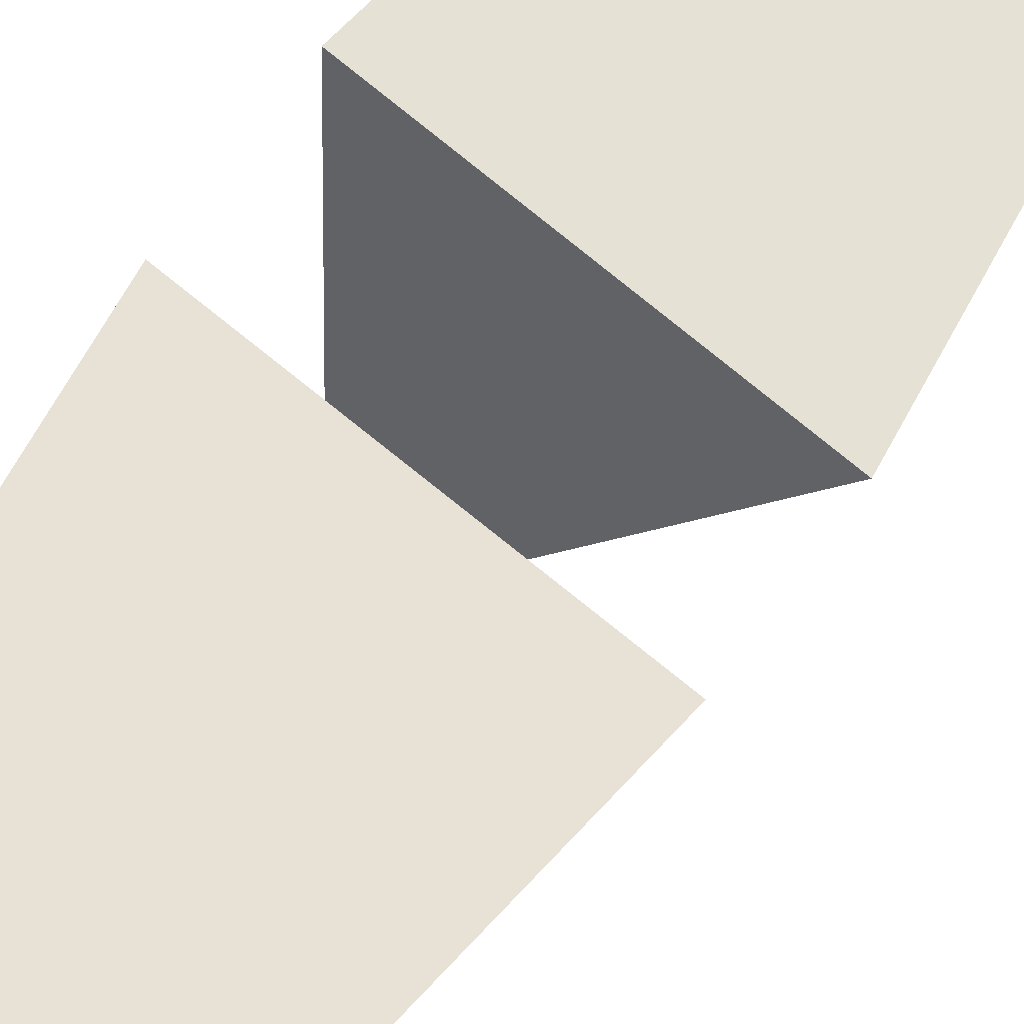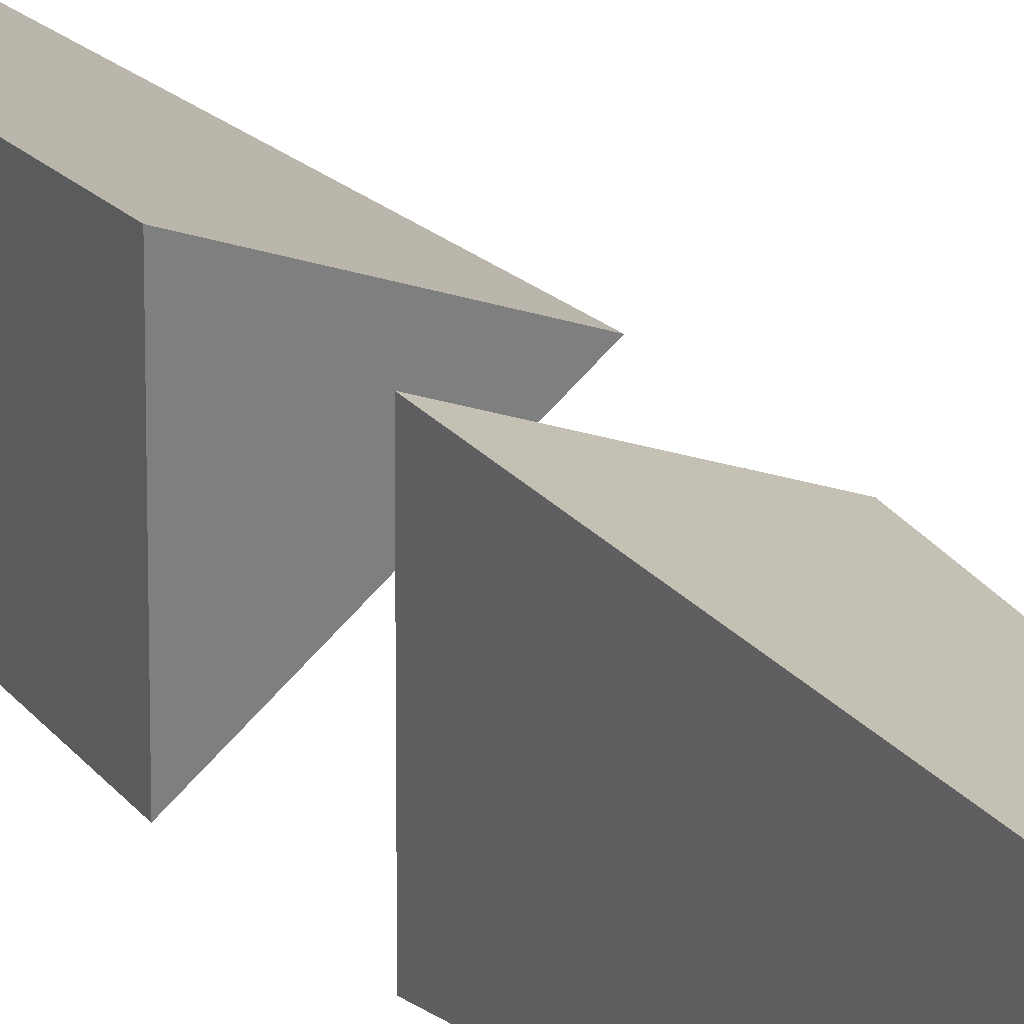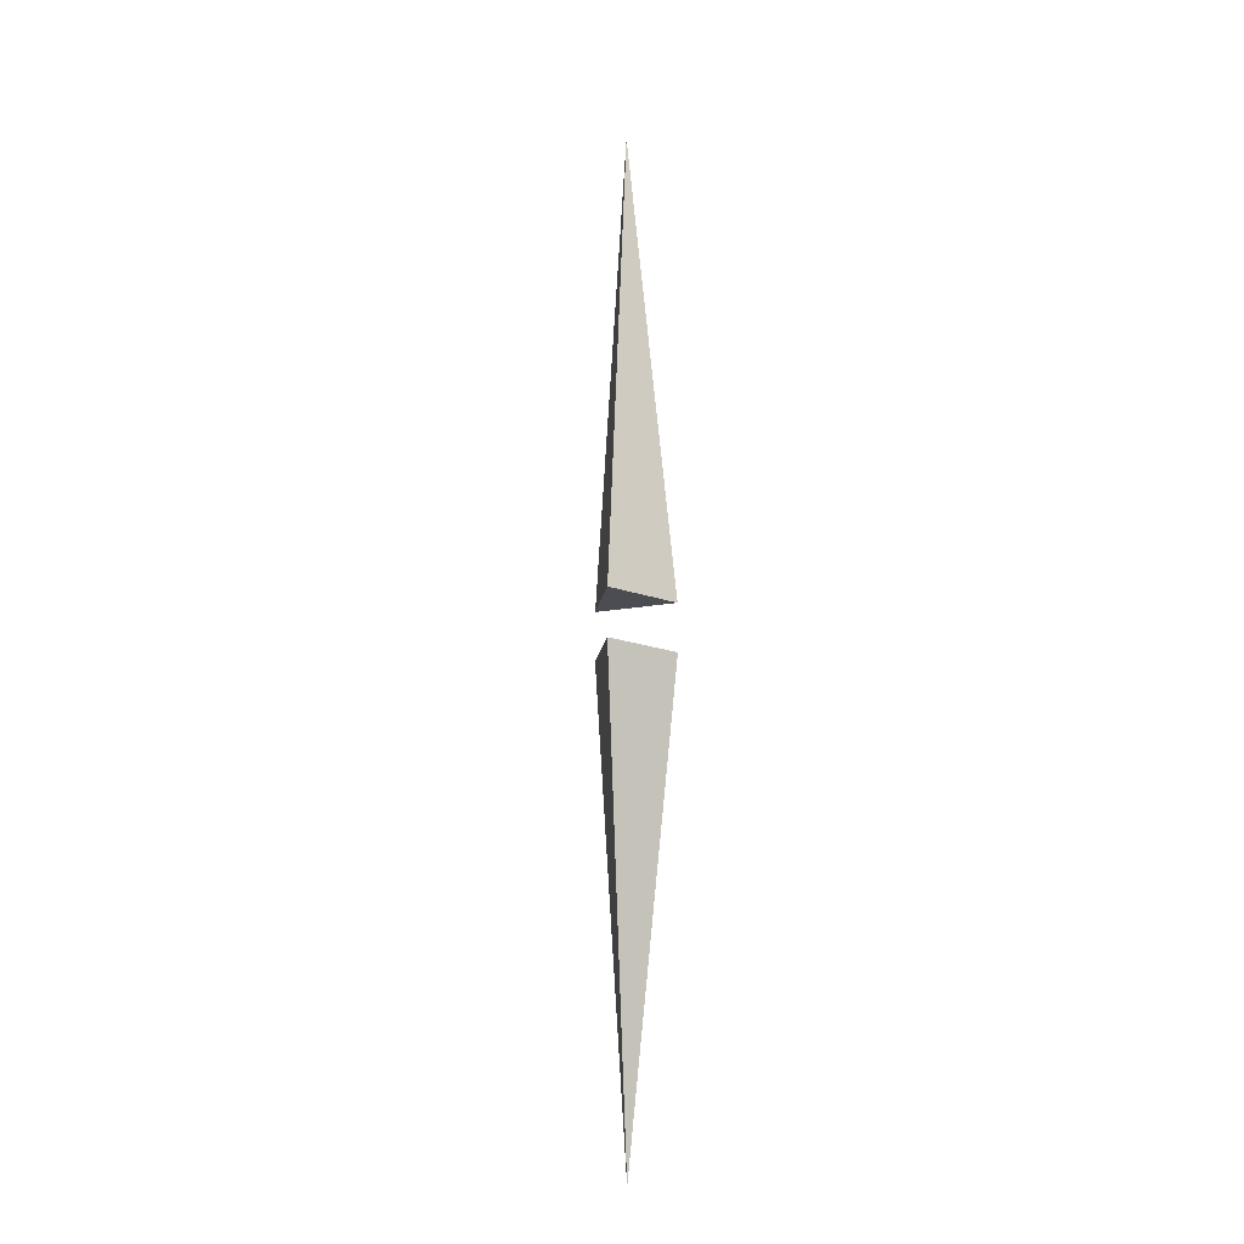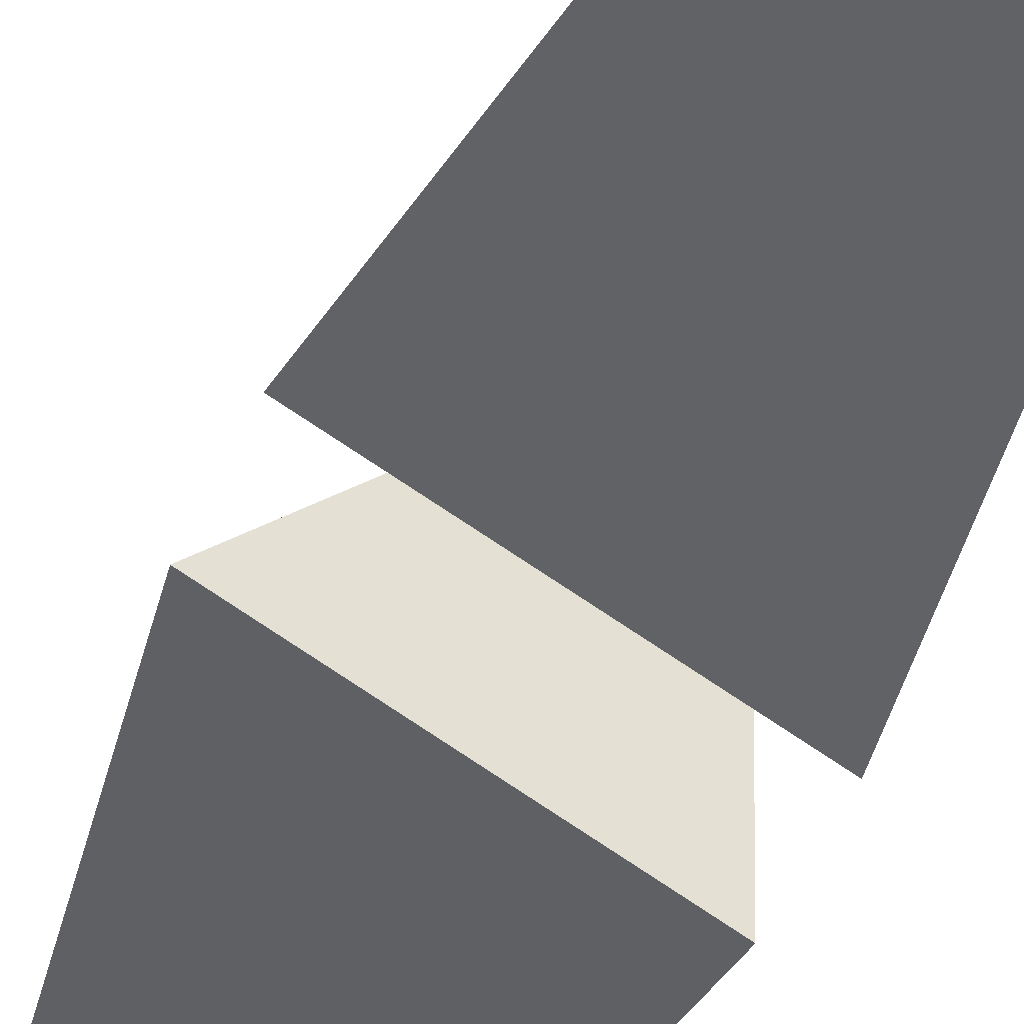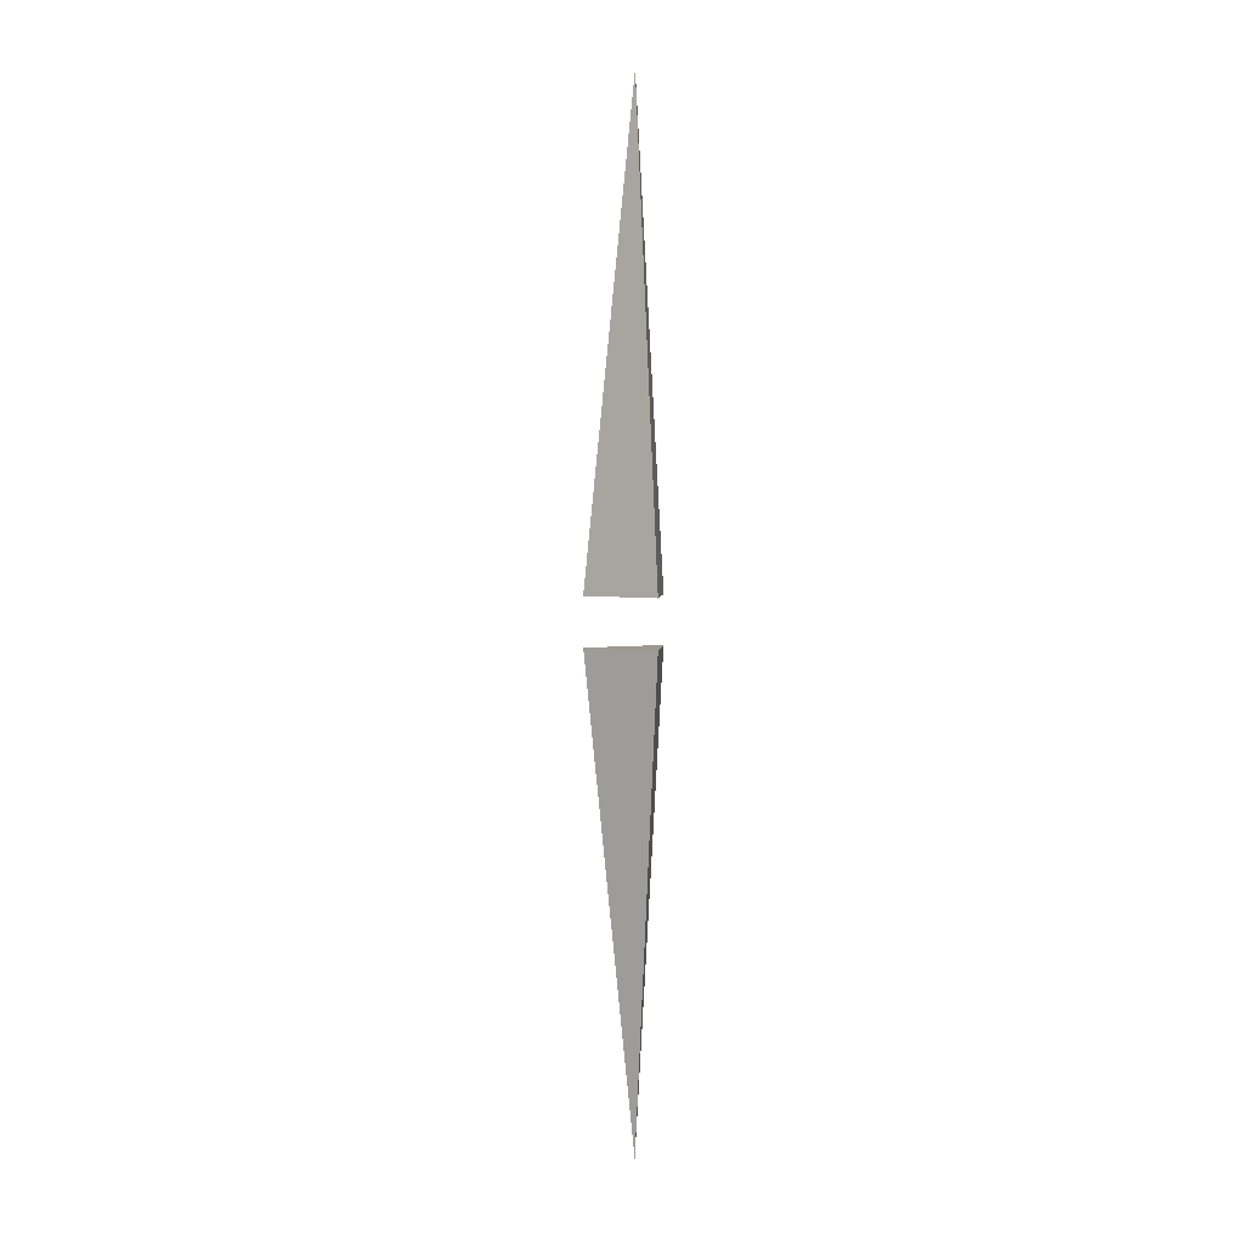
<metadata>
{"format":"obj","ext":"obj","renderer":"f3d","projection":"perspective","resolution":1024,"background":"white","views":[{"elev":36.4,"azim":24.8,"up":"+Z"},{"elev":31.5,"azim":-38.1,"up":"+Z"},{"elev":-16.3,"azim":111.6,"up":"+Y"},{"elev":-25.8,"azim":165.8,"up":"+Z"},{"elev":3.4,"azim":-175.4,"up":"+Y"}]}
</metadata>
<code>
o 2SidedTriPointer
g New Game Object
v -0.05 2.1 7.451e-09
v -0.15 0.1 0.1732
v 0.15 0.1 7.451e-09
v -0.05 0.1 7.451e-09
v -0.15 0.1 -0.1732
v 0.15 -0.1 7.451e-09
v -0.15 -0.1 0.1732
v -0.05 -2.1 7.451e-09
v -0.05 -0.1 7.451e-09
v -0.15 -0.1 -0.1732
g New Game Object
f 1 2 3
f 3 2 4
f 2 5 4
f 5 3 4
f 6 7 8
f 9 7 6
f 9 10 7
f 9 6 10
f 7 10 8
f 10 6 8
f 1 5 2
f 1 3 5

</code>
